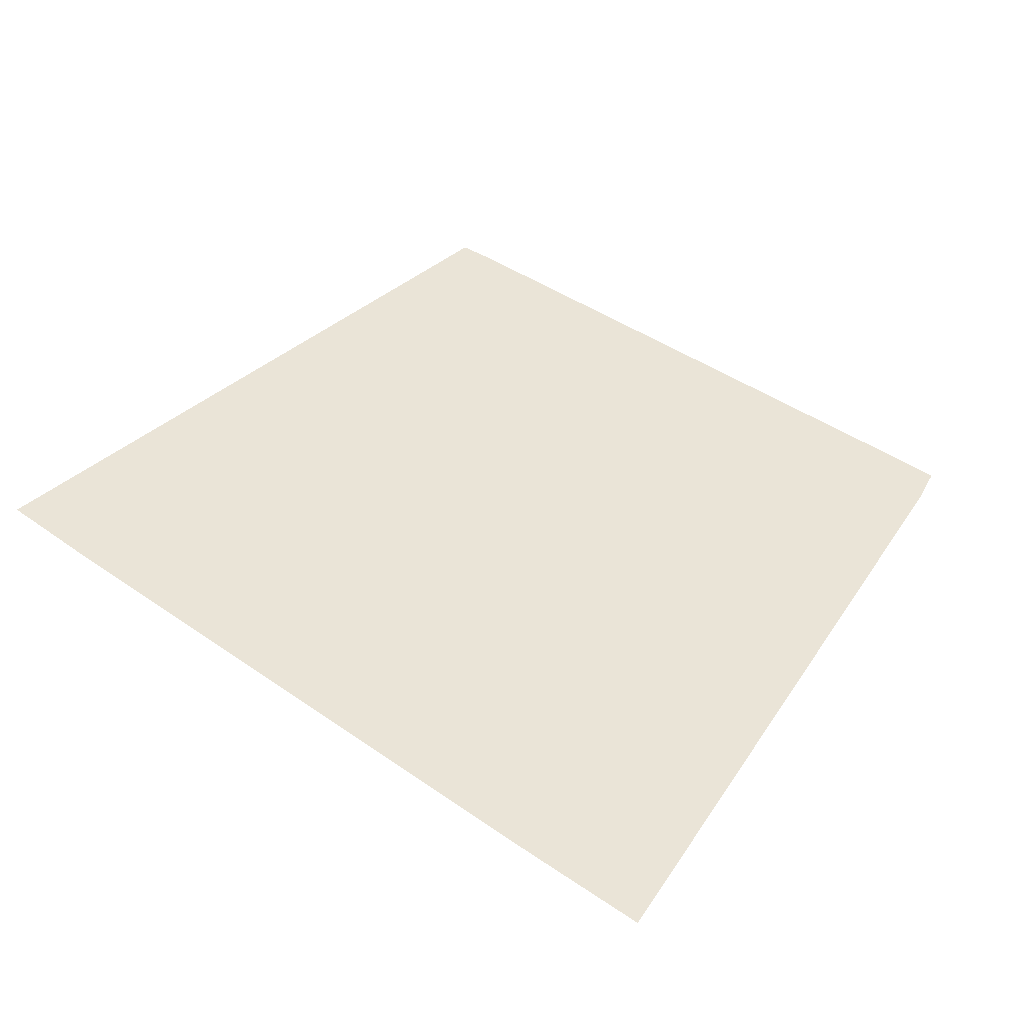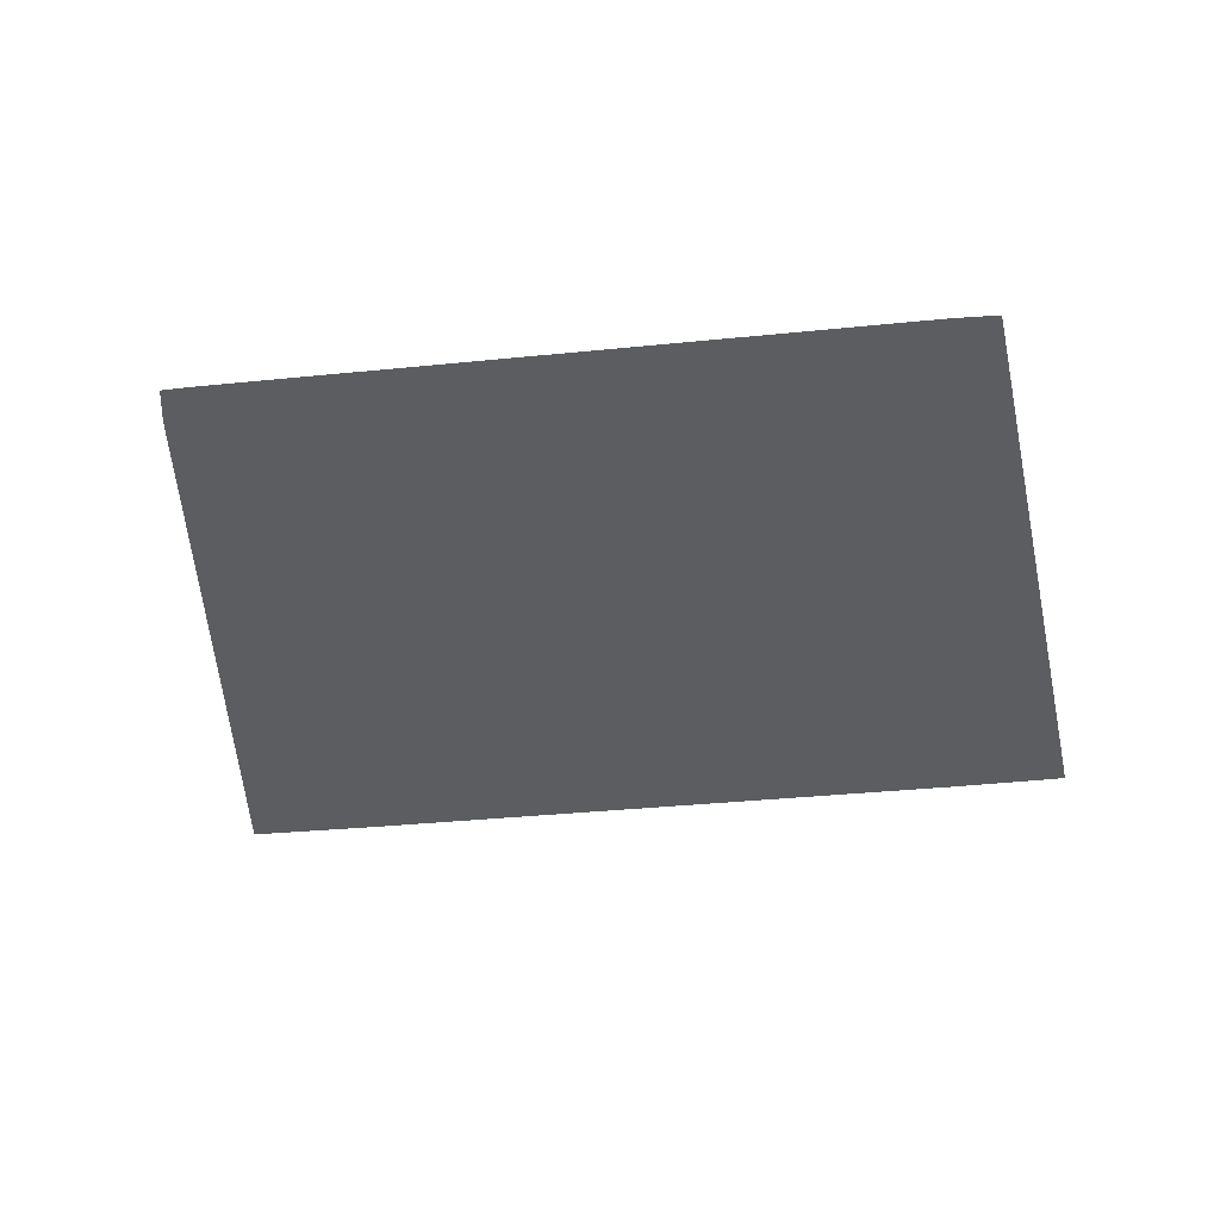
<metadata>
{"format":"obj","ext":"obj","renderer":"f3d","projection":"perspective","resolution":1024,"background":"white","views":[{"elev":43.9,"azim":39.2,"up":"+Z"},{"elev":-37.2,"azim":-172.6,"up":"+Z"}]}
</metadata>
<code>
o Grid.001
v -0.441 0.8431 0
v -0.3296 0.8413 0
v -0.2938 0.8413 0
v -0.258 0.8413 0
v -0.2222 0.8413 0
v -0.1863 0.8413 0
v -0.1505 0.8413 0
v -0.1147 0.8413 0
v -0.07886 0.8413 0
v -0.04304 0.8413 0
v -0.007219 0.8413 0
v 0.0286 0.8413 0
v 0.06443 0.8413 0
v 0.1002 0.8413 0
v 0.1361 0.8413 0
v 0.1719 0.8413 0
v 0.2077 0.8413 0
v 0.2435 0.8413 0
v 0.2794 0.8413 0
v 0.3152 0.8413 0
v 0.4452 0.843 0
v -0.4374 0.8787 0
v -0.3296 0.8771 0
v -0.2938 0.8771 0
v -0.258 0.8771 0
v -0.2222 0.8771 0
v -0.1863 0.8771 0
v -0.1505 0.8771 0
v -0.1147 0.8771 0
v -0.07886 0.8771 0
v -0.04304 0.8771 0
v -0.007219 0.8771 0
v 0.0286 0.8771 0
v 0.06443 0.8771 0
v 0.1002 0.8771 0
v 0.1361 0.8771 0
v 0.1719 0.8771 0
v 0.2077 0.8771 0
v 0.2435 0.8771 0
v 0.2794 0.8771 0
v 0.3152 0.8771 0
v 0.4403 0.8785 0
v -0.4338 0.9144 0
v -0.3296 0.9129 0
v -0.2938 0.9129 0
v -0.258 0.9129 0
v -0.2222 0.9129 0
v -0.1863 0.9129 0
v -0.1505 0.9129 0
v -0.1147 0.9129 0
v -0.07886 0.9129 0
v -0.04304 0.9129 0
v -0.007219 0.9129 0
v 0.0286 0.9129 0
v 0.06443 0.9129 0
v 0.1002 0.9129 0
v 0.1361 0.9129 0
v 0.1719 0.9129 0
v 0.2077 0.9129 0
v 0.2435 0.9129 0
v 0.2794 0.9129 0
v 0.3152 0.9129 0
v 0.4354 0.914 0
v -0.4303 0.95 0
v -0.3296 0.9488 0
v -0.2938 0.9488 0
v -0.258 0.9488 0
v -0.2222 0.9488 0
v -0.1863 0.9488 0
v -0.1505 0.9488 0
v -0.1147 0.9488 0
v -0.07886 0.9488 0
v -0.04304 0.9488 0
v -0.007219 0.9488 0
v 0.0286 0.9488 0
v 0.06443 0.9488 0
v 0.1002 0.9488 0
v 0.1361 0.9488 0
v 0.1719 0.9488 0
v 0.2077 0.9488 0
v 0.2435 0.9488 0
v 0.2794 0.9488 0
v 0.3152 0.9488 0
v 0.4305 0.9495 0
v -0.4267 0.9856 0
v -0.3296 0.9846 0
v -0.2938 0.9846 0
v -0.258 0.9846 0
v -0.2222 0.9846 0
v -0.1863 0.9846 0
v -0.1505 0.9846 0
v -0.1147 0.9846 0
v -0.07886 0.9846 0
v -0.04304 0.9846 0
v -0.007219 0.9846 0
v 0.0286 0.9846 0
v 0.06443 0.9846 0
v 0.1002 0.9846 0
v 0.1361 0.9846 0
v 0.1719 0.9846 0
v 0.2077 0.9846 0
v 0.2435 0.9846 0
v 0.2794 0.9846 0
v 0.3152 0.9846 0
v 0.4256 0.985 0
v -0.4231 1.021 0
v -0.3296 1.02 0
v -0.2938 1.02 0
v -0.258 1.02 0
v -0.2222 1.02 0
v -0.1863 1.02 0
v -0.1505 1.02 0
v -0.1147 1.02 0
v -0.07886 1.02 0
v -0.04304 1.02 0
v -0.007219 1.02 0
v 0.0286 1.02 0
v 0.06443 1.02 0
v 0.1002 1.02 0
v 0.1361 1.02 0
v 0.1719 1.02 0
v 0.2077 1.02 0
v 0.2435 1.02 0
v 0.2794 1.02 0
v 0.3152 1.02 0
v 0.4207 1.02 0
v -0.4196 1.057 0
v -0.3296 1.056 0
v -0.2938 1.056 0
v -0.258 1.056 0
v -0.2222 1.056 0
v -0.1863 1.056 0
v -0.1505 1.056 0
v -0.1147 1.056 0
v -0.07886 1.056 0
v -0.04304 1.056 0
v -0.007219 1.056 0
v 0.0286 1.056 0
v 0.06443 1.056 0
v 0.1002 1.056 0
v 0.1361 1.056 0
v 0.1719 1.056 0
v 0.2077 1.056 0
v 0.2435 1.056 0
v 0.2794 1.056 0
v 0.3152 1.056 0
v 0.4158 1.056 0
v -0.416 1.093 0
v -0.3296 1.092 0
v -0.2938 1.092 0
v -0.258 1.092 0
v -0.2222 1.092 0
v -0.1863 1.092 0
v -0.1505 1.092 0
v -0.1147 1.092 0
v -0.07886 1.092 0
v -0.04304 1.092 0
v -0.007219 1.092 0
v 0.0286 1.092 0
v 0.06443 1.092 0
v 0.1002 1.092 0
v 0.1361 1.092 0
v 0.1719 1.092 0
v 0.2077 1.092 0
v 0.2435 1.092 0
v 0.2794 1.092 0
v 0.3152 1.092 0
v 0.4109 1.091 0
v -0.4124 1.128 0
v -0.3296 1.128 0
v -0.2938 1.128 0
v -0.258 1.128 0
v -0.2222 1.128 0
v -0.1863 1.128 0
v -0.1505 1.128 0
v -0.1147 1.128 0
v -0.07886 1.128 0
v -0.04304 1.128 0
v -0.007219 1.128 0
v 0.0286 1.128 0
v 0.06443 1.128 0
v 0.1002 1.128 0
v 0.1361 1.128 0
v 0.1719 1.128 0
v 0.2077 1.128 0
v 0.2435 1.128 0
v 0.2794 1.128 0
v 0.3152 1.128 0
v 0.4061 1.127 0
v -0.4089 1.164 0
v -0.3296 1.164 0
v -0.2938 1.164 0
v -0.258 1.164 0
v -0.2222 1.164 0
v -0.1863 1.164 0
v -0.1505 1.164 0
v -0.1147 1.164 0
v -0.07886 1.164 0
v -0.04304 1.164 0
v -0.007219 1.164 0
v 0.0286 1.164 0
v 0.06443 1.164 0
v 0.1002 1.164 0
v 0.1361 1.164 0
v 0.1719 1.164 0
v 0.2077 1.164 0
v 0.2435 1.164 0
v 0.2794 1.164 0
v 0.3152 1.164 0
v 0.4012 1.162 0
v -0.4053 1.2 0
v -0.3296 1.2 0
v -0.2938 1.2 0
v -0.258 1.2 0
v -0.2222 1.2 0
v -0.1863 1.2 0
v -0.1505 1.2 0
v -0.1147 1.2 0
v -0.07886 1.2 0
v -0.04304 1.2 0
v -0.007219 1.2 0
v 0.0286 1.2 0
v 0.06443 1.2 0
v 0.1002 1.2 0
v 0.1361 1.2 0
v 0.1719 1.2 0
v 0.2077 1.2 0
v 0.2435 1.2 0
v 0.2794 1.2 0
v 0.3152 1.2 0
v 0.3963 1.198 0
v -0.4017 1.235 0
v -0.3296 1.235 0
v -0.2938 1.235 0
v -0.258 1.235 0
v -0.2222 1.235 0
v -0.1863 1.235 0
v -0.1505 1.235 0
v -0.1147 1.235 0
v -0.07886 1.235 0
v -0.04304 1.235 0
v -0.007219 1.235 0
v 0.0286 1.235 0
v 0.06443 1.235 0
v 0.1002 1.235 0
v 0.1361 1.235 0
v 0.1719 1.235 0
v 0.2077 1.235 0
v 0.2435 1.235 0
v 0.2794 1.235 0
v 0.3152 1.235 0
v 0.3914 1.233 0
v -0.3982 1.271 0
v -0.3296 1.271 0
v -0.2938 1.271 0
v -0.258 1.271 0
v -0.2222 1.271 0
v -0.1863 1.271 0
v -0.1505 1.271 0
v -0.1147 1.271 0
v -0.07886 1.271 0
v -0.04304 1.271 0
v -0.007219 1.271 0
v 0.0286 1.271 0
v 0.06443 1.271 0
v 0.1002 1.271 0
v 0.1361 1.271 0
v 0.1719 1.271 0
v 0.2077 1.271 0
v 0.2435 1.271 0
v 0.2794 1.271 0
v 0.3152 1.271 0
v 0.3865 1.269 0
v -0.3946 1.306 0
v -0.3296 1.307 0
v -0.2938 1.307 0
v -0.258 1.307 0
v -0.2222 1.307 0
v -0.1863 1.307 0
v -0.1505 1.307 0
v -0.1147 1.307 0
v -0.07886 1.307 0
v -0.04304 1.307 0
v -0.007219 1.307 0
v 0.0286 1.307 0
v 0.06443 1.307 0
v 0.1002 1.307 0
v 0.1361 1.307 0
v 0.1719 1.307 0
v 0.2077 1.307 0
v 0.2435 1.307 0
v 0.2794 1.307 0
v 0.3152 1.307 0
v 0.3816 1.304 0
v -0.391 1.342 0
v -0.3296 1.343 0
v -0.2938 1.343 0
v -0.258 1.343 0
v -0.2222 1.343 0
v -0.1863 1.343 0
v -0.1505 1.343 0
v -0.1147 1.343 0
v -0.07886 1.343 0
v -0.04304 1.343 0
v -0.007219 1.343 0
v 0.0286 1.343 0
v 0.06443 1.343 0
v 0.1002 1.343 0
v 0.1361 1.343 0
v 0.1719 1.343 0
v 0.2077 1.343 0
v 0.2435 1.343 0
v 0.2794 1.343 0
v 0.3152 1.343 0
v 0.3767 1.34 0
v -0.3875 1.378 0
v -0.3296 1.379 0
v -0.2938 1.379 0
v -0.258 1.379 0
v -0.2222 1.379 0
v -0.1863 1.379 0
v -0.1505 1.379 0
v -0.1147 1.379 0
v -0.07886 1.379 0
v -0.04304 1.379 0
v -0.007219 1.379 0
v 0.0286 1.379 0
v 0.06443 1.379 0
v 0.1002 1.379 0
v 0.1361 1.379 0
v 0.1719 1.379 0
v 0.2077 1.379 0
v 0.2435 1.379 0
v 0.2794 1.379 0
v 0.3152 1.379 0
v 0.3718 1.375 0
v -0.3839 1.413 0
v -0.3296 1.414 0
v -0.2938 1.414 0
v -0.258 1.414 0
v -0.2222 1.414 0
v -0.1863 1.414 0
v -0.1505 1.414 0
v -0.1147 1.414 0
v -0.07886 1.414 0
v -0.04304 1.414 0
v -0.007219 1.414 0
v 0.0286 1.414 0
v 0.06443 1.414 0
v 0.1002 1.414 0
v 0.1361 1.414 0
v 0.1719 1.414 0
v 0.2077 1.414 0
v 0.2435 1.414 0
v 0.2794 1.414 0
v 0.3152 1.414 0
v 0.367 1.411 0
v -0.3803 1.449 0
v -0.3296 1.45 0
v -0.2938 1.45 0
v -0.258 1.45 0
v -0.2222 1.45 0
v -0.1863 1.45 0
v -0.1505 1.45 0
v -0.1147 1.45 0
v -0.07886 1.45 0
v -0.04304 1.45 0
v -0.007219 1.45 0
v 0.0286 1.45 0
v 0.06443 1.45 0
v 0.1002 1.45 0
v 0.1361 1.45 0
v 0.1719 1.45 0
v 0.2077 1.45 0
v 0.2435 1.45 0
v 0.2794 1.45 0
v 0.3152 1.45 0
v 0.3621 1.446 0
v -0.3768 1.485 0
v -0.3296 1.486 0
v -0.2938 1.486 0
v -0.258 1.486 0
v -0.2222 1.486 0
v -0.1863 1.486 0
v -0.1505 1.486 0
v -0.1147 1.486 0
v -0.07886 1.486 0
v -0.04304 1.486 0
v -0.007219 1.486 0
v 0.0286 1.486 0
v 0.06443 1.486 0
v 0.1002 1.486 0
v 0.1361 1.486 0
v 0.1719 1.486 0
v 0.2077 1.486 0
v 0.2435 1.486 0
v 0.2794 1.486 0
v 0.3152 1.486 0
v 0.3572 1.482 0
v -0.3732 1.52 0
v -0.3296 1.522 0
v -0.2938 1.522 0
v -0.258 1.522 0
v -0.2222 1.522 0
v -0.1863 1.522 0
v -0.1505 1.522 0
v -0.1147 1.522 0
v -0.07886 1.522 0
v -0.04304 1.522 0
v -0.007219 1.522 0
v 0.0286 1.522 0
v 0.06443 1.522 0
v 0.1002 1.522 0
v 0.1361 1.522 0
v 0.1719 1.522 0
v 0.2077 1.522 0
v 0.2435 1.522 0
v 0.2794 1.522 0
v 0.3152 1.522 0
v 0.3523 1.517 0
v -0.3696 1.556 0
v -0.3296 1.558 0
v -0.2938 1.558 0
v -0.258 1.558 0
v -0.2222 1.558 0
v -0.1863 1.558 0
v -0.1505 1.558 0
v -0.1147 1.558 0
v -0.07886 1.558 0
v -0.04304 1.558 0
v -0.007219 1.558 0
v 0.0286 1.558 0
v 0.06443 1.558 0
v 0.1002 1.558 0
v 0.1361 1.558 0
v 0.1719 1.558 0
v 0.2077 1.558 0
v 0.2435 1.558 0
v 0.2794 1.558 0
v 0.3152 1.558 0
v 0.3439 1.557 0
f 2 22 1
f 3 23 2
f 4 24 3
f 5 25 4
f 6 26 5
f 7 27 6
f 8 28 7
f 9 29 8
f 10 30 9
f 11 31 10
f 12 32 11
f 13 33 12
f 14 34 13
f 15 35 14
f 16 36 15
f 17 37 16
f 18 38 17
f 19 39 18
f 20 40 19
f 20 42 41
f 23 43 22
f 24 44 23
f 25 45 24
f 26 46 25
f 27 47 26
f 28 48 27
f 29 49 28
f 30 50 29
f 31 51 30
f 32 52 31
f 33 53 32
f 34 54 33
f 35 55 34
f 36 56 35
f 37 57 36
f 38 58 37
f 39 59 38
f 40 60 39
f 41 61 40
f 41 63 62
f 44 64 43
f 45 65 44
f 46 66 45
f 47 67 46
f 48 68 47
f 49 69 48
f 50 70 49
f 51 71 50
f 52 72 51
f 53 73 52
f 54 74 53
f 55 75 54
f 56 76 55
f 57 77 56
f 58 78 57
f 59 79 58
f 60 80 59
f 61 81 60
f 62 82 61
f 62 84 83
f 65 85 64
f 66 86 65
f 67 87 66
f 68 88 67
f 69 89 68
f 70 90 69
f 71 91 70
f 72 92 71
f 73 93 72
f 74 94 73
f 75 95 74
f 76 96 75
f 77 97 76
f 78 98 77
f 79 99 78
f 80 100 79
f 81 101 80
f 82 102 81
f 83 103 82
f 83 105 104
f 86 106 85
f 87 107 86
f 88 108 87
f 89 109 88
f 90 110 89
f 91 111 90
f 92 112 91
f 93 113 92
f 94 114 93
f 95 115 94
f 96 116 95
f 97 117 96
f 98 118 97
f 99 119 98
f 100 120 99
f 101 121 100
f 102 122 101
f 103 123 102
f 104 124 103
f 104 126 125
f 107 127 106
f 108 128 107
f 109 129 108
f 110 130 109
f 111 131 110
f 112 132 111
f 113 133 112
f 114 134 113
f 115 135 114
f 116 136 115
f 117 137 116
f 118 138 117
f 119 139 118
f 120 140 119
f 121 141 120
f 122 142 121
f 123 143 122
f 124 144 123
f 125 145 124
f 125 147 146
f 128 148 127
f 129 149 128
f 130 150 129
f 131 151 130
f 132 152 131
f 133 153 132
f 134 154 133
f 135 155 134
f 136 156 135
f 137 157 136
f 138 158 137
f 139 159 138
f 140 160 139
f 141 161 140
f 142 162 141
f 143 163 142
f 144 164 143
f 145 165 144
f 146 166 145
f 146 168 167
f 149 169 148
f 150 170 149
f 151 171 150
f 152 172 151
f 153 173 152
f 154 174 153
f 155 175 154
f 156 176 155
f 157 177 156
f 158 178 157
f 159 179 158
f 160 180 159
f 161 181 160
f 162 182 161
f 163 183 162
f 164 184 163
f 165 185 164
f 166 186 165
f 167 187 166
f 167 189 188
f 170 190 169
f 171 191 170
f 172 192 171
f 173 193 172
f 174 194 173
f 175 195 174
f 176 196 175
f 177 197 176
f 178 198 177
f 179 199 178
f 180 200 179
f 181 201 180
f 182 202 181
f 183 203 182
f 184 204 183
f 185 205 184
f 186 206 185
f 187 207 186
f 188 208 187
f 188 210 209
f 191 211 190
f 192 212 191
f 193 213 192
f 194 214 193
f 195 215 194
f 196 216 195
f 197 217 196
f 198 218 197
f 199 219 198
f 200 220 199
f 201 221 200
f 202 222 201
f 203 223 202
f 204 224 203
f 205 225 204
f 206 226 205
f 207 227 206
f 208 228 207
f 209 229 208
f 209 231 230
f 212 232 211
f 213 233 212
f 214 234 213
f 215 235 214
f 216 236 215
f 217 237 216
f 218 238 217
f 219 239 218
f 220 240 219
f 221 241 220
f 222 242 221
f 223 243 222
f 224 244 223
f 225 245 224
f 226 246 225
f 227 247 226
f 228 248 227
f 229 249 228
f 230 250 229
f 230 252 251
f 233 253 232
f 234 254 233
f 235 255 234
f 236 256 235
f 237 257 236
f 238 258 237
f 239 259 238
f 240 260 239
f 241 261 240
f 242 262 241
f 243 263 242
f 244 264 243
f 245 265 244
f 246 266 245
f 247 267 246
f 248 268 247
f 249 269 248
f 250 270 249
f 251 271 250
f 251 273 272
f 254 274 253
f 255 275 254
f 256 276 255
f 257 277 256
f 258 278 257
f 259 279 258
f 260 280 259
f 261 281 260
f 262 282 261
f 263 283 262
f 264 284 263
f 265 285 264
f 266 286 265
f 267 287 266
f 268 288 267
f 269 289 268
f 270 290 269
f 271 291 270
f 272 292 271
f 272 294 293
f 275 295 274
f 276 296 275
f 277 297 276
f 278 298 277
f 279 299 278
f 280 300 279
f 281 301 280
f 282 302 281
f 283 303 282
f 284 304 283
f 285 305 284
f 286 306 285
f 287 307 286
f 288 308 287
f 289 309 288
f 290 310 289
f 291 311 290
f 292 312 291
f 293 313 292
f 293 315 314
f 296 316 295
f 297 317 296
f 298 318 297
f 299 319 298
f 300 320 299
f 301 321 300
f 302 322 301
f 303 323 302
f 304 324 303
f 305 325 304
f 306 326 305
f 307 327 306
f 308 328 307
f 309 329 308
f 310 330 309
f 311 331 310
f 312 332 311
f 313 333 312
f 314 334 313
f 314 336 335
f 317 337 316
f 318 338 317
f 319 339 318
f 320 340 319
f 321 341 320
f 322 342 321
f 323 343 322
f 324 344 323
f 325 345 324
f 326 346 325
f 327 347 326
f 328 348 327
f 329 349 328
f 330 350 329
f 331 351 330
f 332 352 331
f 333 353 332
f 334 354 333
f 335 355 334
f 335 357 356
f 338 358 337
f 339 359 338
f 340 360 339
f 341 361 340
f 342 362 341
f 343 363 342
f 344 364 343
f 345 365 344
f 346 366 345
f 347 367 346
f 348 368 347
f 349 369 348
f 350 370 349
f 351 371 350
f 352 372 351
f 353 373 352
f 354 374 353
f 355 375 354
f 356 376 355
f 356 378 377
f 359 379 358
f 360 380 359
f 361 381 360
f 362 382 361
f 363 383 362
f 364 384 363
f 365 385 364
f 366 386 365
f 367 387 366
f 368 388 367
f 369 389 368
f 370 390 369
f 371 391 370
f 372 392 371
f 373 393 372
f 374 394 373
f 375 395 374
f 376 396 375
f 377 397 376
f 377 399 398
f 380 400 379
f 381 401 380
f 382 402 381
f 383 403 382
f 384 404 383
f 385 405 384
f 386 406 385
f 387 407 386
f 388 408 387
f 389 409 388
f 390 410 389
f 391 411 390
f 392 412 391
f 393 413 392
f 394 414 393
f 395 415 394
f 396 416 395
f 397 417 396
f 398 418 397
f 398 420 419
f 401 421 400
f 402 422 401
f 403 423 402
f 404 424 403
f 405 425 404
f 406 426 405
f 407 427 406
f 408 428 407
f 409 429 408
f 410 430 409
f 411 431 410
f 412 432 411
f 413 433 412
f 414 434 413
f 415 435 414
f 416 436 415
f 417 437 416
f 418 438 417
f 419 439 418
f 419 441 440
f 2 23 22
f 3 24 23
f 4 25 24
f 5 26 25
f 6 27 26
f 7 28 27
f 8 29 28
f 9 30 29
f 10 31 30
f 11 32 31
f 12 33 32
f 13 34 33
f 14 35 34
f 15 36 35
f 16 37 36
f 17 38 37
f 18 39 38
f 19 40 39
f 20 41 40
f 20 21 42
f 23 44 43
f 24 45 44
f 25 46 45
f 26 47 46
f 27 48 47
f 28 49 48
f 29 50 49
f 30 51 50
f 31 52 51
f 32 53 52
f 33 54 53
f 34 55 54
f 35 56 55
f 36 57 56
f 37 58 57
f 38 59 58
f 39 60 59
f 40 61 60
f 41 62 61
f 41 42 63
f 44 65 64
f 45 66 65
f 46 67 66
f 47 68 67
f 48 69 68
f 49 70 69
f 50 71 70
f 51 72 71
f 52 73 72
f 53 74 73
f 54 75 74
f 55 76 75
f 56 77 76
f 57 78 77
f 58 79 78
f 59 80 79
f 60 81 80
f 61 82 81
f 62 83 82
f 62 63 84
f 65 86 85
f 66 87 86
f 67 88 87
f 68 89 88
f 69 90 89
f 70 91 90
f 71 92 91
f 72 93 92
f 73 94 93
f 74 95 94
f 75 96 95
f 76 97 96
f 77 98 97
f 78 99 98
f 79 100 99
f 80 101 100
f 81 102 101
f 82 103 102
f 83 104 103
f 83 84 105
f 86 107 106
f 87 108 107
f 88 109 108
f 89 110 109
f 90 111 110
f 91 112 111
f 92 113 112
f 93 114 113
f 94 115 114
f 95 116 115
f 96 117 116
f 97 118 117
f 98 119 118
f 99 120 119
f 100 121 120
f 101 122 121
f 102 123 122
f 103 124 123
f 104 125 124
f 104 105 126
f 107 128 127
f 108 129 128
f 109 130 129
f 110 131 130
f 111 132 131
f 112 133 132
f 113 134 133
f 114 135 134
f 115 136 135
f 116 137 136
f 117 138 137
f 118 139 138
f 119 140 139
f 120 141 140
f 121 142 141
f 122 143 142
f 123 144 143
f 124 145 144
f 125 146 145
f 125 126 147
f 128 149 148
f 129 150 149
f 130 151 150
f 131 152 151
f 132 153 152
f 133 154 153
f 134 155 154
f 135 156 155
f 136 157 156
f 137 158 157
f 138 159 158
f 139 160 159
f 140 161 160
f 141 162 161
f 142 163 162
f 143 164 163
f 144 165 164
f 145 166 165
f 146 167 166
f 146 147 168
f 149 170 169
f 150 171 170
f 151 172 171
f 152 173 172
f 153 174 173
f 154 175 174
f 155 176 175
f 156 177 176
f 157 178 177
f 158 179 178
f 159 180 179
f 160 181 180
f 161 182 181
f 162 183 182
f 163 184 183
f 164 185 184
f 165 186 185
f 166 187 186
f 167 188 187
f 167 168 189
f 170 191 190
f 171 192 191
f 172 193 192
f 173 194 193
f 174 195 194
f 175 196 195
f 176 197 196
f 177 198 197
f 178 199 198
f 179 200 199
f 180 201 200
f 181 202 201
f 182 203 202
f 183 204 203
f 184 205 204
f 185 206 205
f 186 207 206
f 187 208 207
f 188 209 208
f 188 189 210
f 191 212 211
f 192 213 212
f 193 214 213
f 194 215 214
f 195 216 215
f 196 217 216
f 197 218 217
f 198 219 218
f 199 220 219
f 200 221 220
f 201 222 221
f 202 223 222
f 203 224 223
f 204 225 224
f 205 226 225
f 206 227 226
f 207 228 227
f 208 229 228
f 209 230 229
f 209 210 231
f 212 233 232
f 213 234 233
f 214 235 234
f 215 236 235
f 216 237 236
f 217 238 237
f 218 239 238
f 219 240 239
f 220 241 240
f 221 242 241
f 222 243 242
f 223 244 243
f 224 245 244
f 225 246 245
f 226 247 246
f 227 248 247
f 228 249 248
f 229 250 249
f 230 251 250
f 230 231 252
f 233 254 253
f 234 255 254
f 235 256 255
f 236 257 256
f 237 258 257
f 238 259 258
f 239 260 259
f 240 261 260
f 241 262 261
f 242 263 262
f 243 264 263
f 244 265 264
f 245 266 265
f 246 267 266
f 247 268 267
f 248 269 268
f 249 270 269
f 250 271 270
f 251 272 271
f 251 252 273
f 254 275 274
f 255 276 275
f 256 277 276
f 257 278 277
f 258 279 278
f 259 280 279
f 260 281 280
f 261 282 281
f 262 283 282
f 263 284 283
f 264 285 284
f 265 286 285
f 266 287 286
f 267 288 287
f 268 289 288
f 269 290 289
f 270 291 290
f 271 292 291
f 272 293 292
f 272 273 294
f 275 296 295
f 276 297 296
f 277 298 297
f 278 299 298
f 279 300 299
f 280 301 300
f 281 302 301
f 282 303 302
f 283 304 303
f 284 305 304
f 285 306 305
f 286 307 306
f 287 308 307
f 288 309 308
f 289 310 309
f 290 311 310
f 291 312 311
f 292 313 312
f 293 314 313
f 293 294 315
f 296 317 316
f 297 318 317
f 298 319 318
f 299 320 319
f 300 321 320
f 301 322 321
f 302 323 322
f 303 324 323
f 304 325 324
f 305 326 325
f 306 327 326
f 307 328 327
f 308 329 328
f 309 330 329
f 310 331 330
f 311 332 331
f 312 333 332
f 313 334 333
f 314 335 334
f 314 315 336
f 317 338 337
f 318 339 338
f 319 340 339
f 320 341 340
f 321 342 341
f 322 343 342
f 323 344 343
f 324 345 344
f 325 346 345
f 326 347 346
f 327 348 347
f 328 349 348
f 329 350 349
f 330 351 350
f 331 352 351
f 332 353 352
f 333 354 353
f 334 355 354
f 335 356 355
f 335 336 357
f 338 359 358
f 339 360 359
f 340 361 360
f 341 362 361
f 342 363 362
f 343 364 363
f 344 365 364
f 345 366 365
f 346 367 366
f 347 368 367
f 348 369 368
f 349 370 369
f 350 371 370
f 351 372 371
f 352 373 372
f 353 374 373
f 354 375 374
f 355 376 375
f 356 377 376
f 356 357 378
f 359 380 379
f 360 381 380
f 361 382 381
f 362 383 382
f 363 384 383
f 364 385 384
f 365 386 385
f 366 387 386
f 367 388 387
f 368 389 388
f 369 390 389
f 370 391 390
f 371 392 391
f 372 393 392
f 373 394 393
f 374 395 394
f 375 396 395
f 376 397 396
f 377 398 397
f 377 378 399
f 380 401 400
f 381 402 401
f 382 403 402
f 383 404 403
f 384 405 404
f 385 406 405
f 386 407 406
f 387 408 407
f 388 409 408
f 389 410 409
f 390 411 410
f 391 412 411
f 392 413 412
f 393 414 413
f 394 415 414
f 395 416 415
f 396 417 416
f 397 418 417
f 398 419 418
f 398 399 420
f 401 422 421
f 402 423 422
f 403 424 423
f 404 425 424
f 405 426 425
f 406 427 426
f 407 428 427
f 408 429 428
f 409 430 429
f 410 431 430
f 411 432 431
f 412 433 432
f 413 434 433
f 414 435 434
f 415 436 435
f 416 437 436
f 417 438 437
f 418 439 438
f 419 440 439
f 419 420 441

</code>
